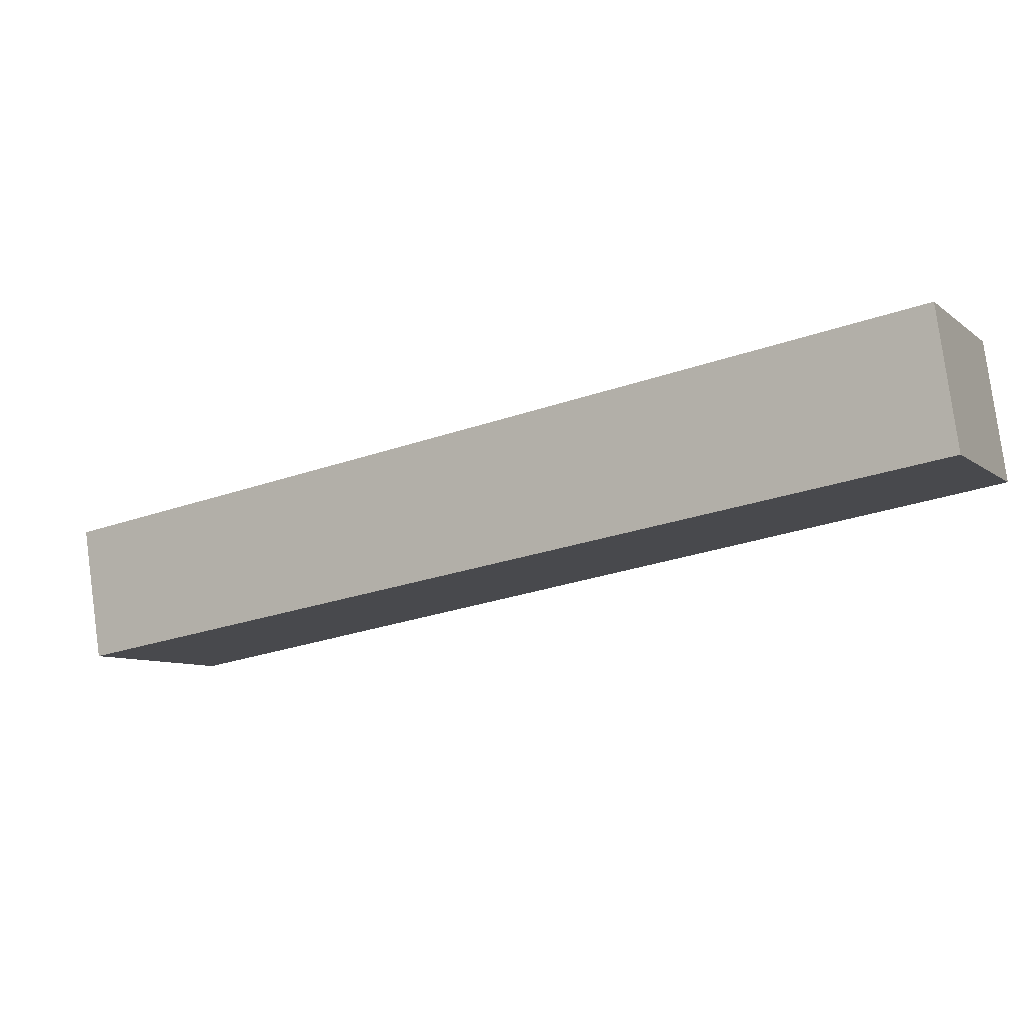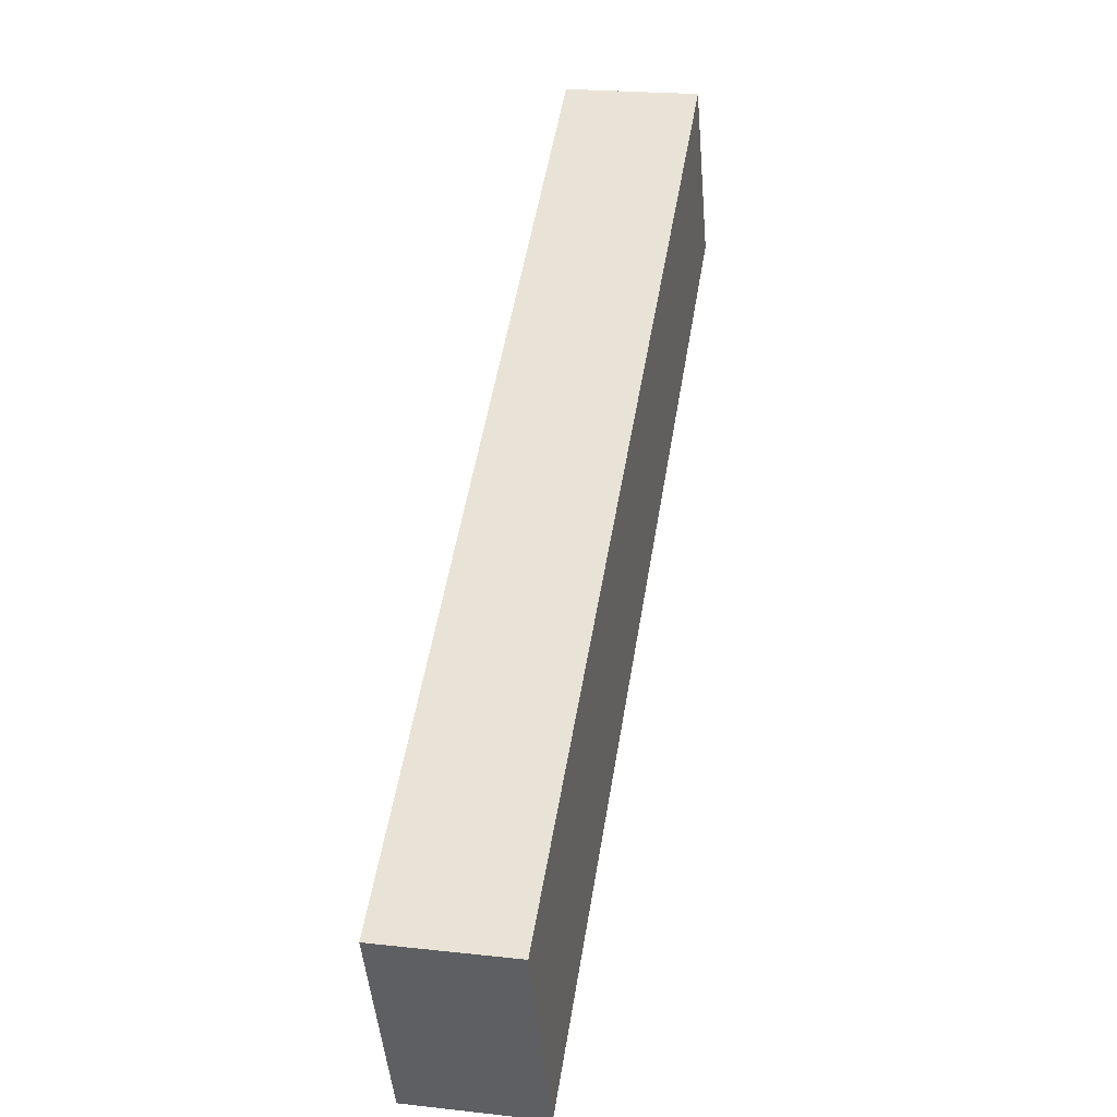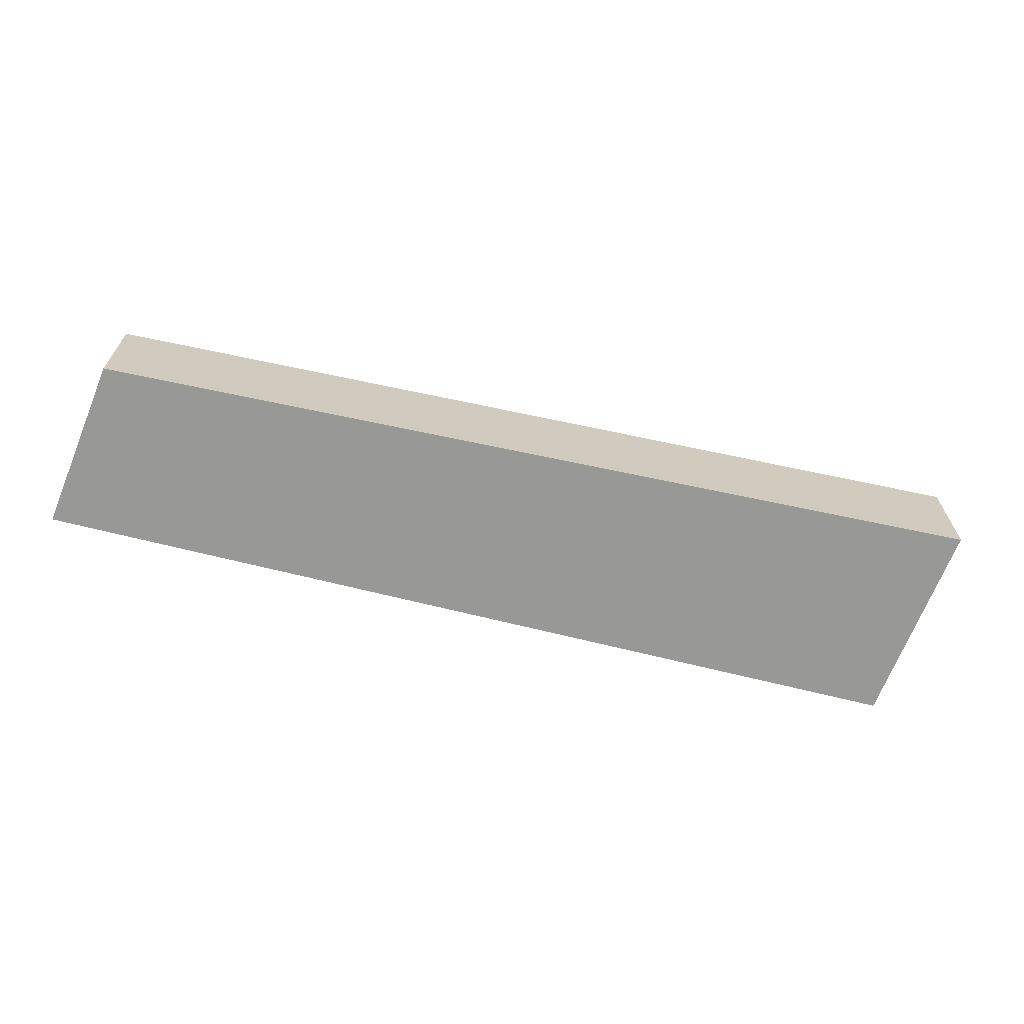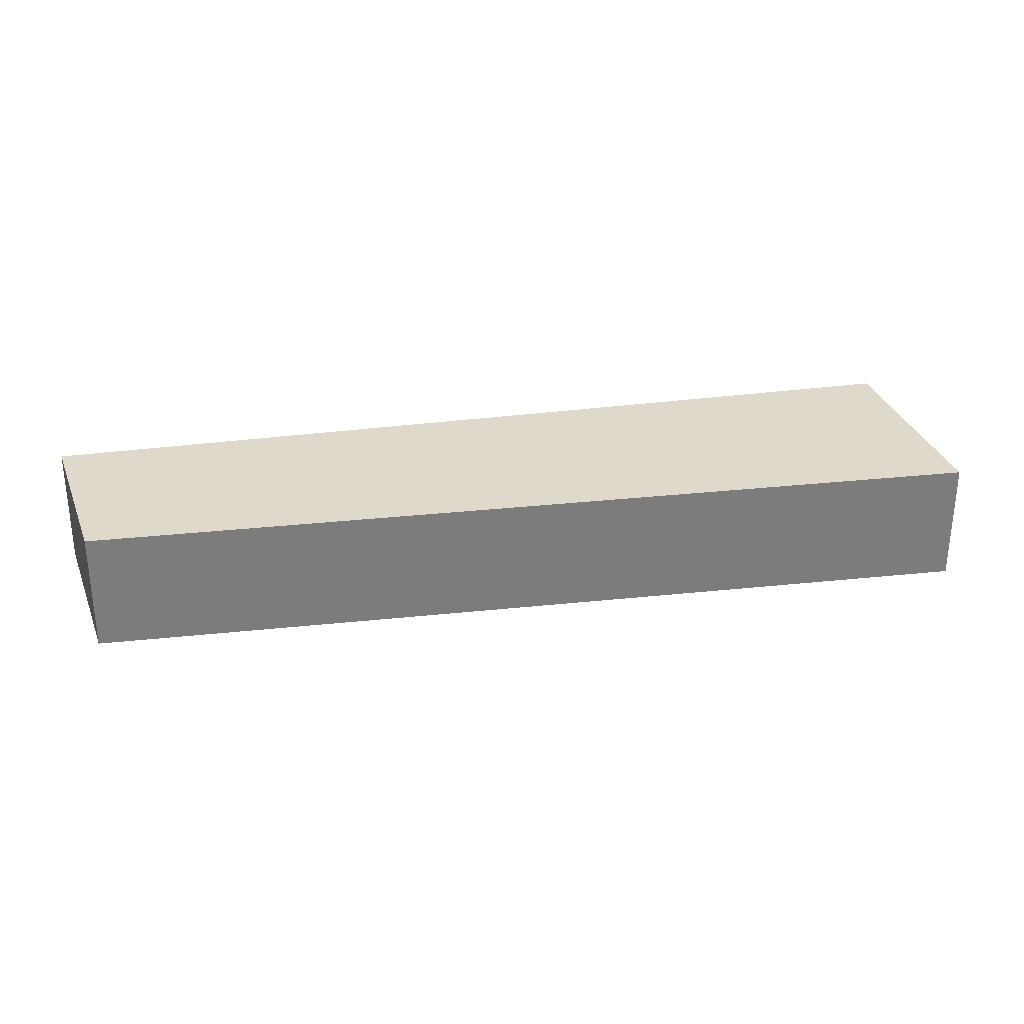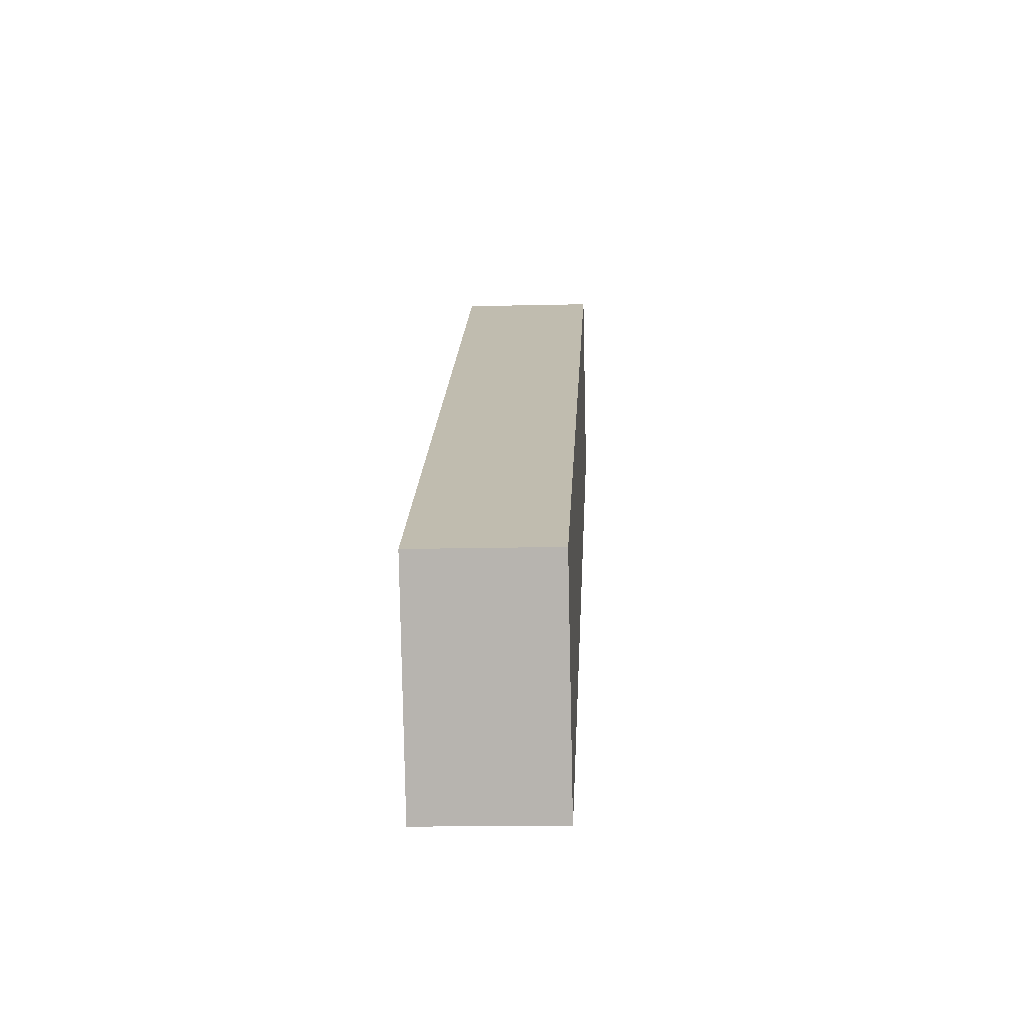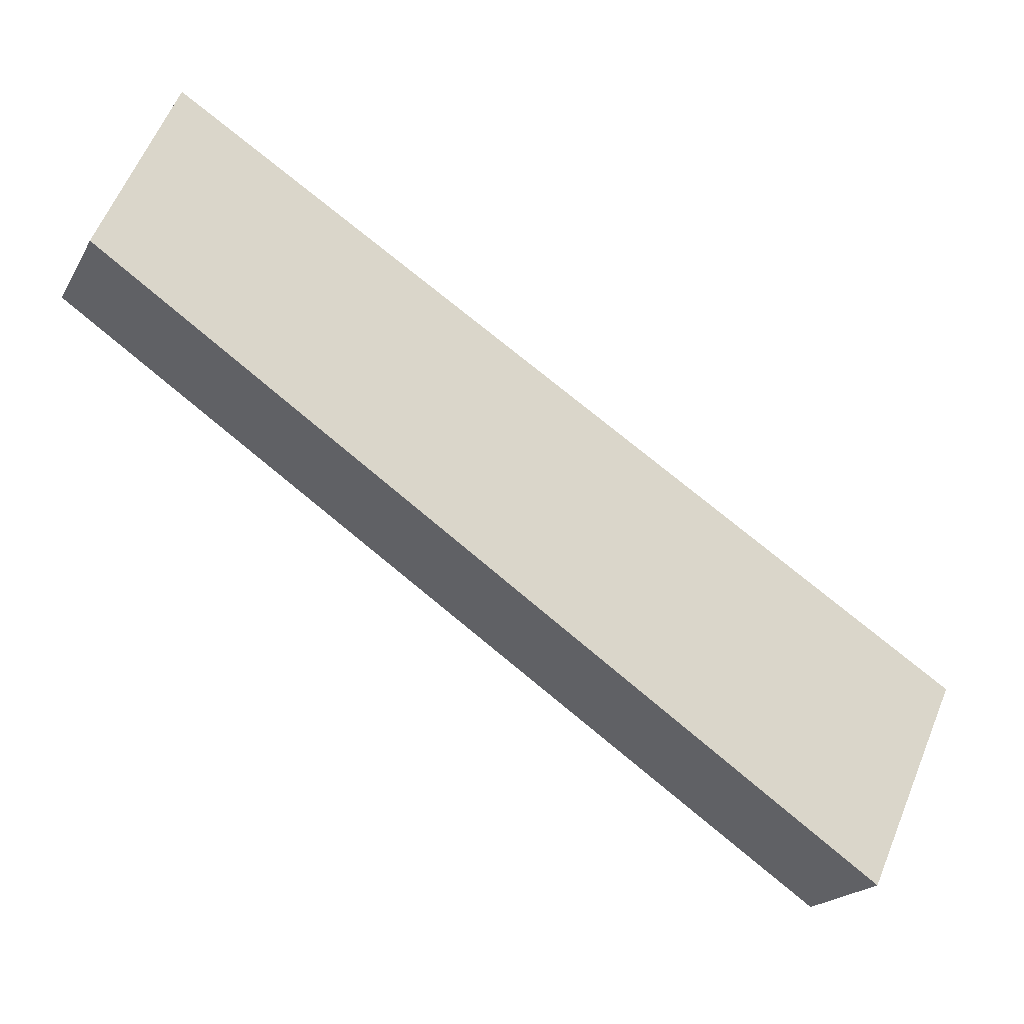
<metadata>
{"format":"obj","ext":"obj","renderer":"f3d","projection":"perspective","resolution":1024,"background":"white","views":[{"elev":79.7,"azim":-7.7,"up":"+Z"},{"elev":21.0,"azim":-78.6,"up":"+Z"},{"elev":-68.4,"azim":133.8,"up":"+Y"},{"elev":31.7,"azim":137.2,"up":"+Y"},{"elev":-15.6,"azim":-87.1,"up":"+Z"},{"elev":-19.6,"azim":158.3,"up":"+Z"}]}
</metadata>
<code>
v  6.104 10.5 -13.54
v  70.44 10.5 26.76
v  7.294 10.5 -16.18
v  70.38 10.5 26.89
v  0.000224 10.5 -0.0003327
v  64.28 10.5 40.43
v  70.44 -1.638e-15 26.76
v  6.104 8.289e-16 -13.54
v  7.294 9.905e-16 -16.18
v  70.38 -1.647e-15 26.89
v  0 0 0
v  64.28 -2.475e-15 40.43
g defaultobject
f 1 2 3
f 2 1 4
f 4 5 6
f 5 4 1
f 7 8 9
f 8 7 10
f 11 10 12
f 10 11 8
f 7 4 10
f 4 7 2
f 1 9 8
f 9 1 3
f 12 5 11
f 5 12 6
f 5 8 11
f 8 5 1
f 10 6 12
f 6 10 4
f 9 2 7
f 2 9 3

</code>
